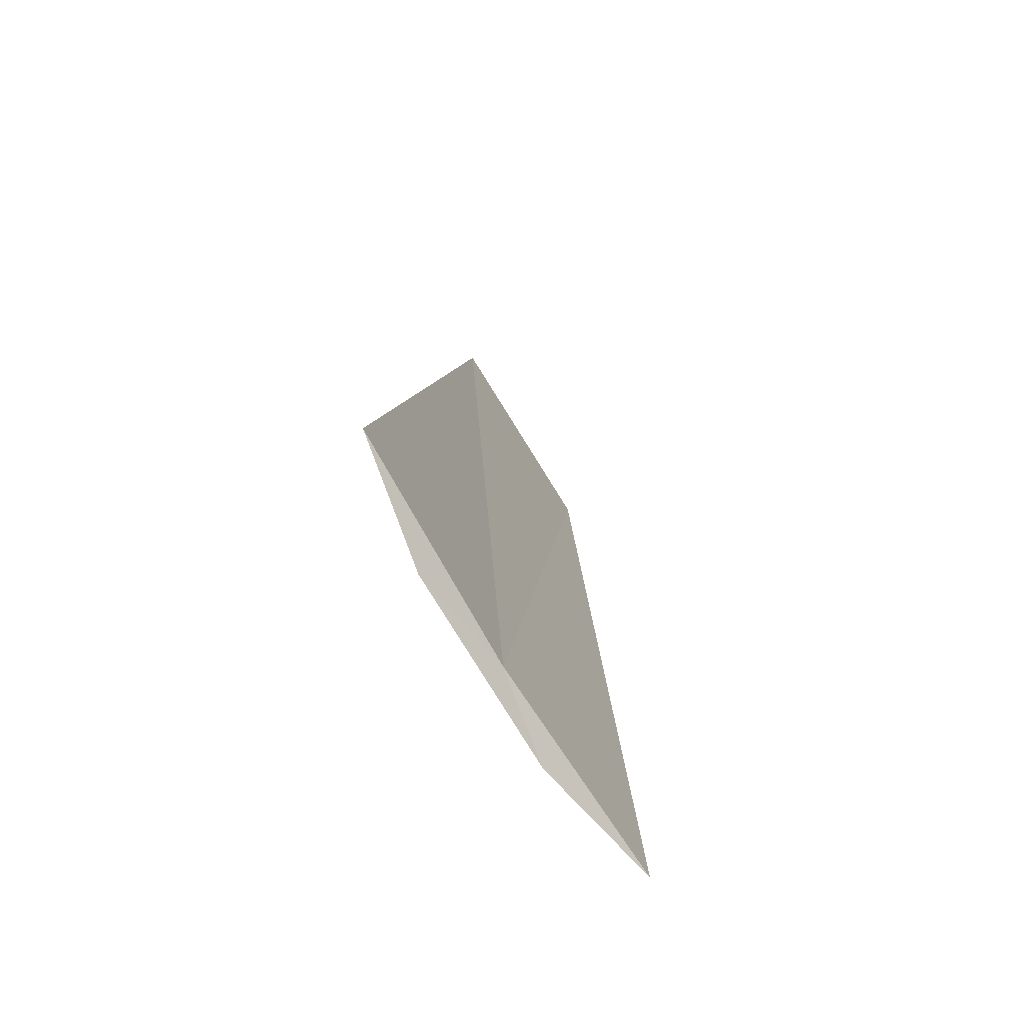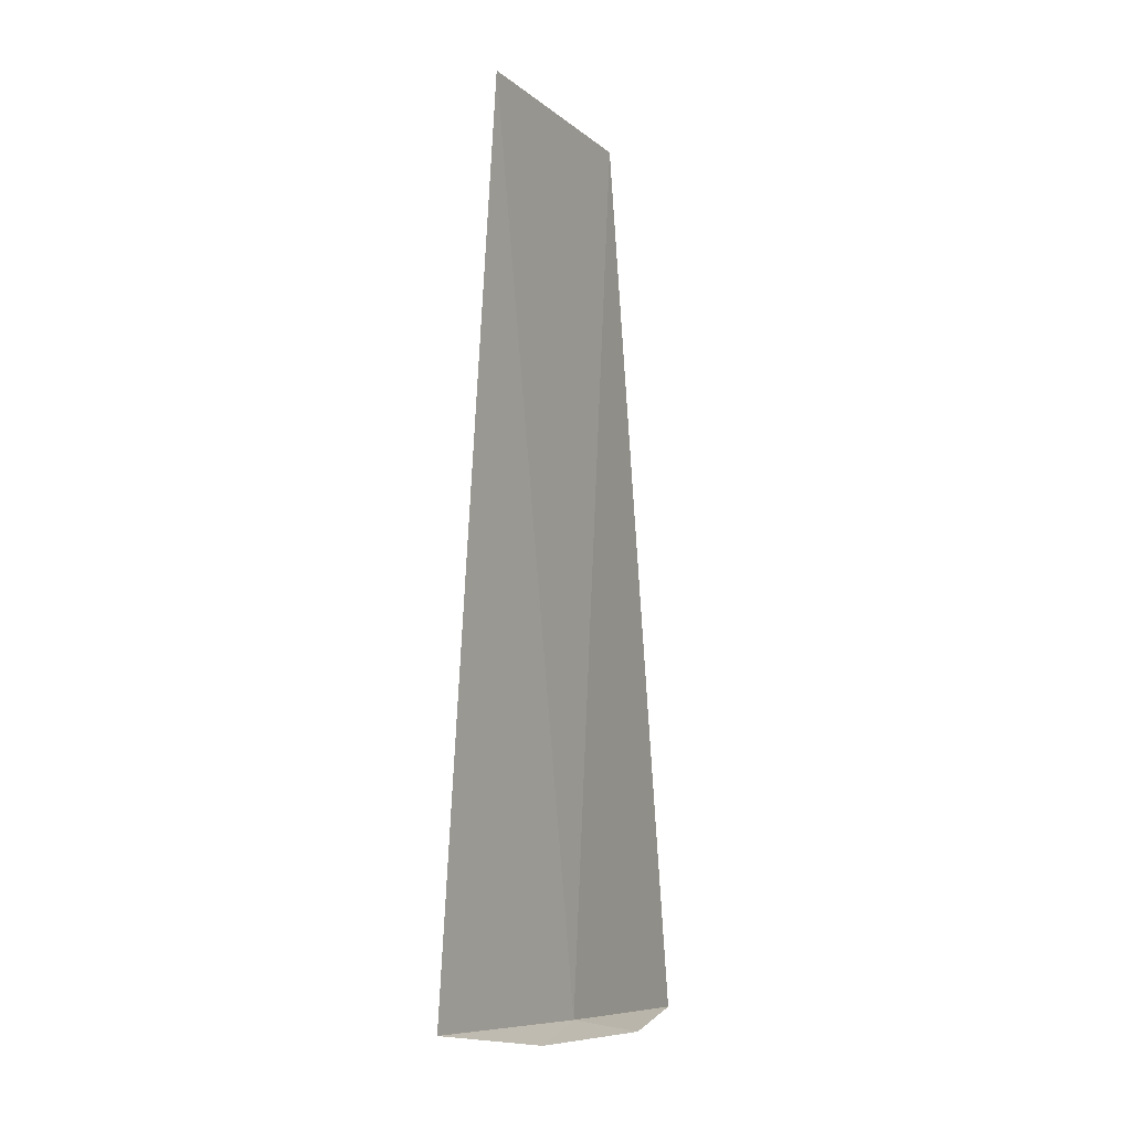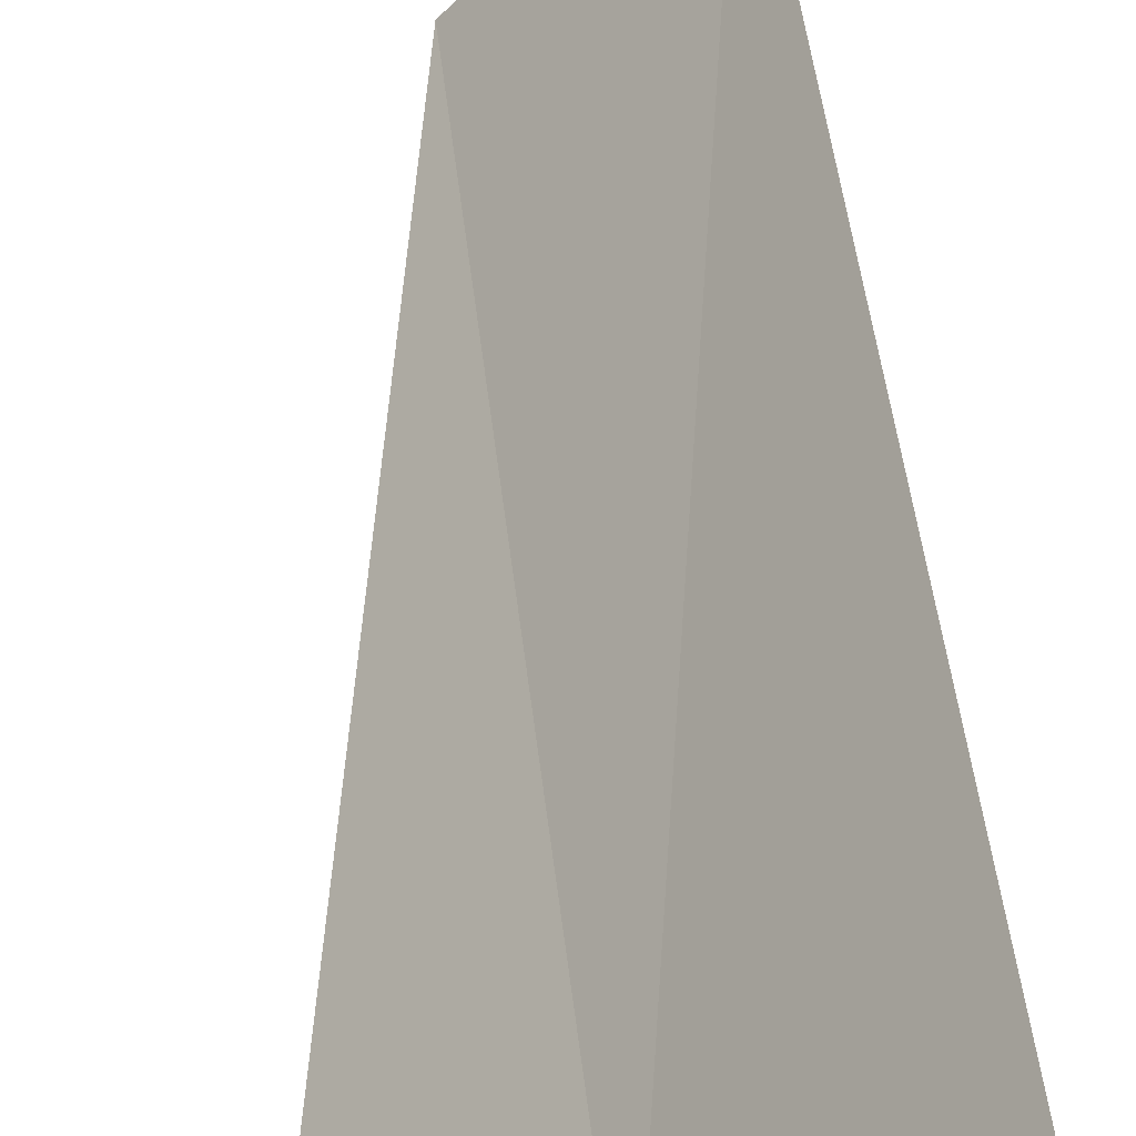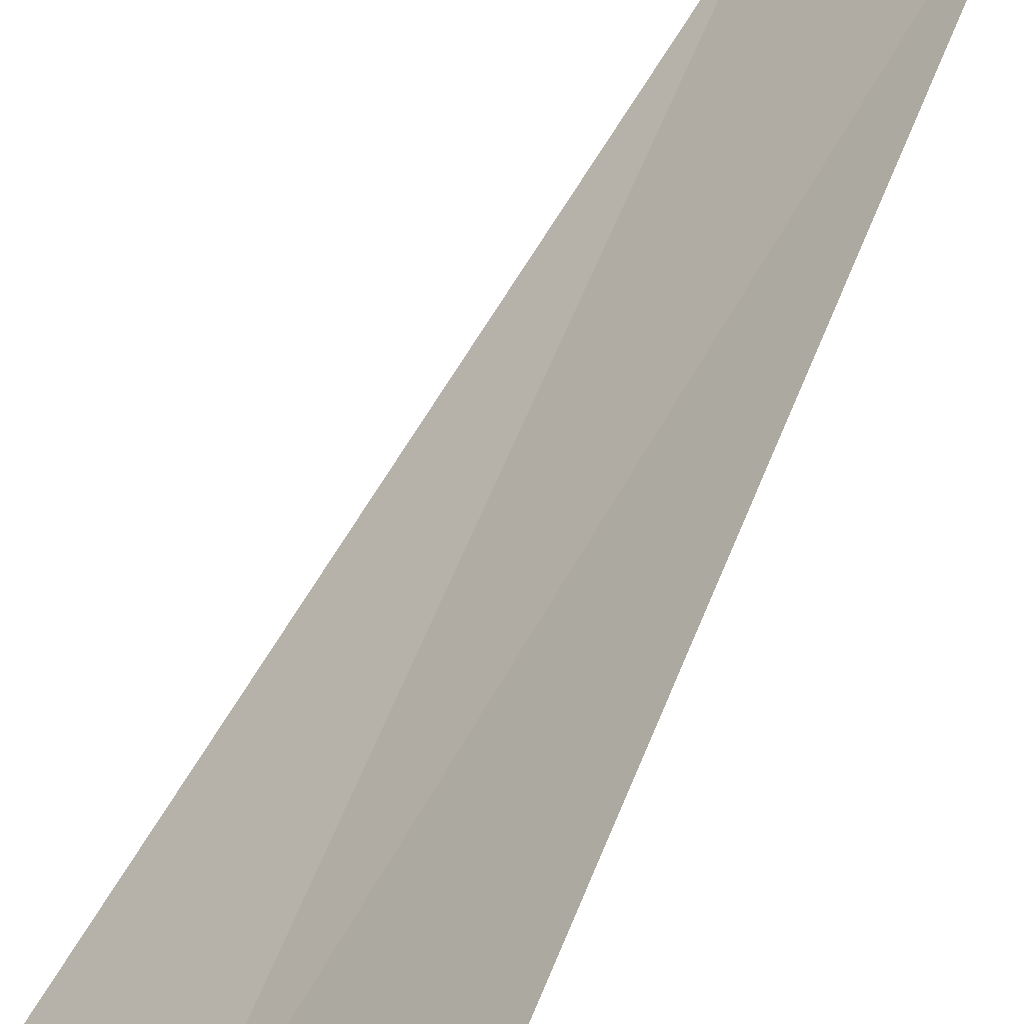
<metadata>
{"format":"obj","ext":"obj","renderer":"f3d","projection":"perspective","resolution":1024,"background":"white","views":[{"elev":-72.9,"azim":71.6,"up":"+Z"},{"elev":-9.1,"azim":-112.4,"up":"+Z"},{"elev":49.0,"azim":177.6,"up":"+Y"},{"elev":61.2,"azim":-155.3,"up":"+Y"}]}
</metadata>
<code>
v -11.35 -9.805 33.45
v -12.04 -8.951 33.45
v -11.68 -9.53 33.37
v -11.07 -10.24 33.37
v -10.61 -10.61 33.45
v -11.09 -10.11 37.5
v -11.8 -9.259 37.5
f 1 3 2
f 1 4 3
f 1 5 4
f 1 6 5
f 1 2 7
f 1 7 6

</code>
